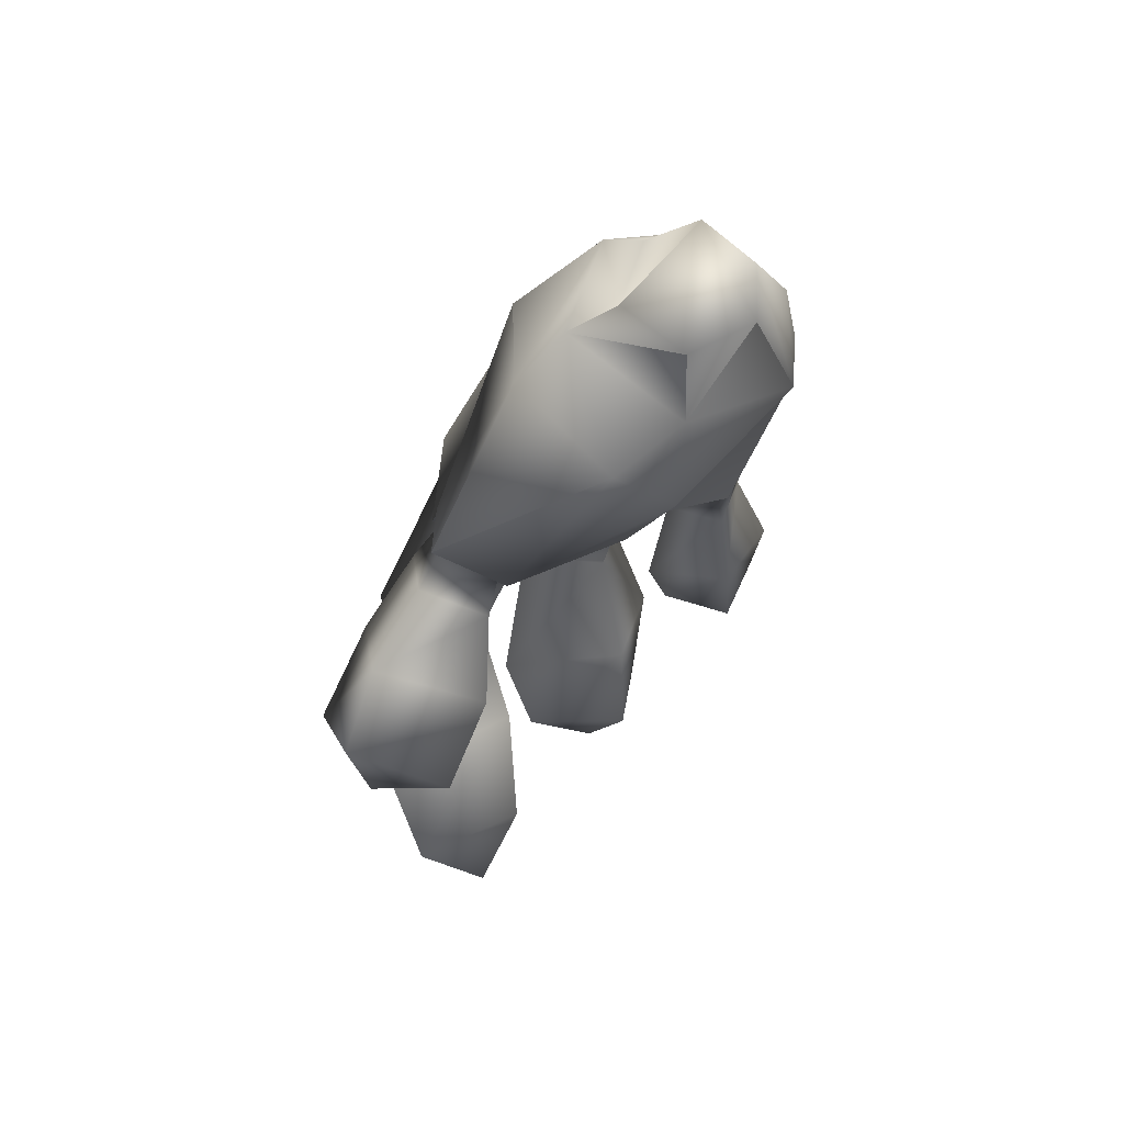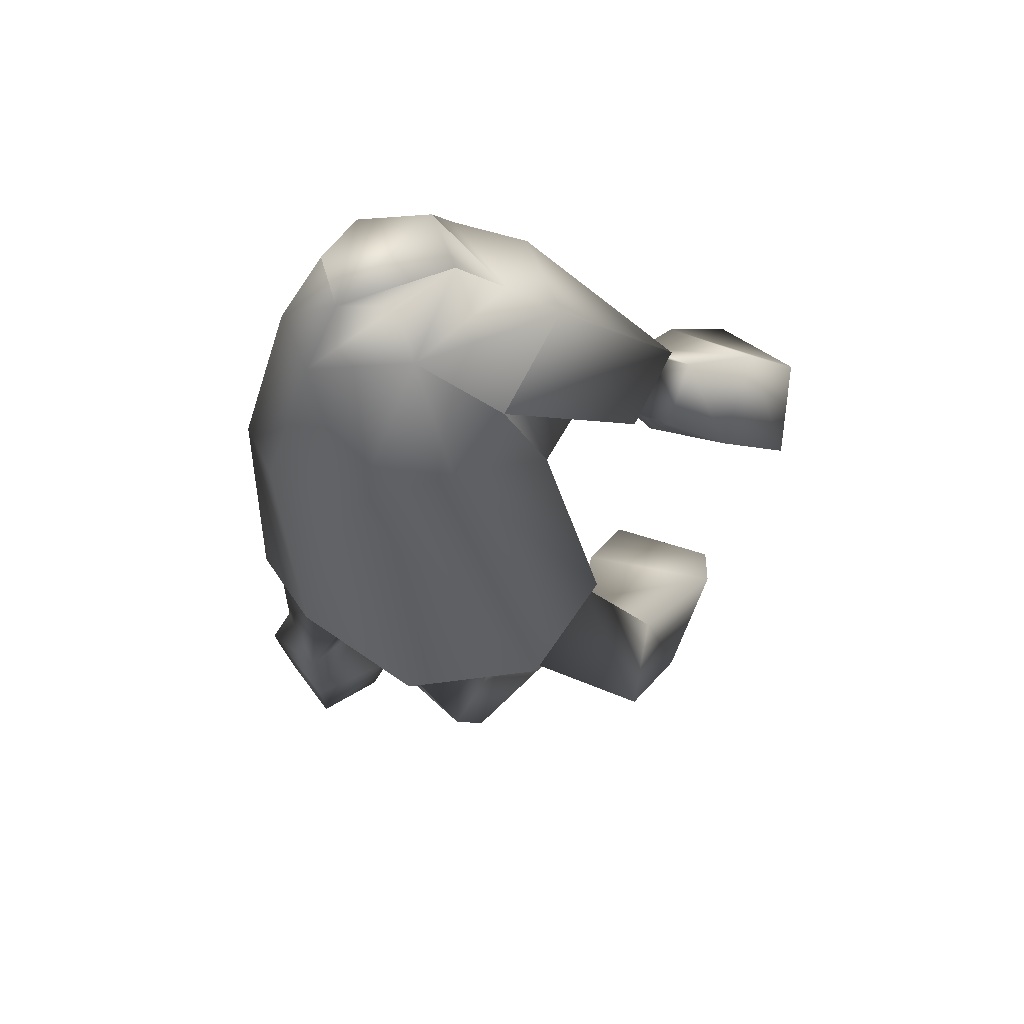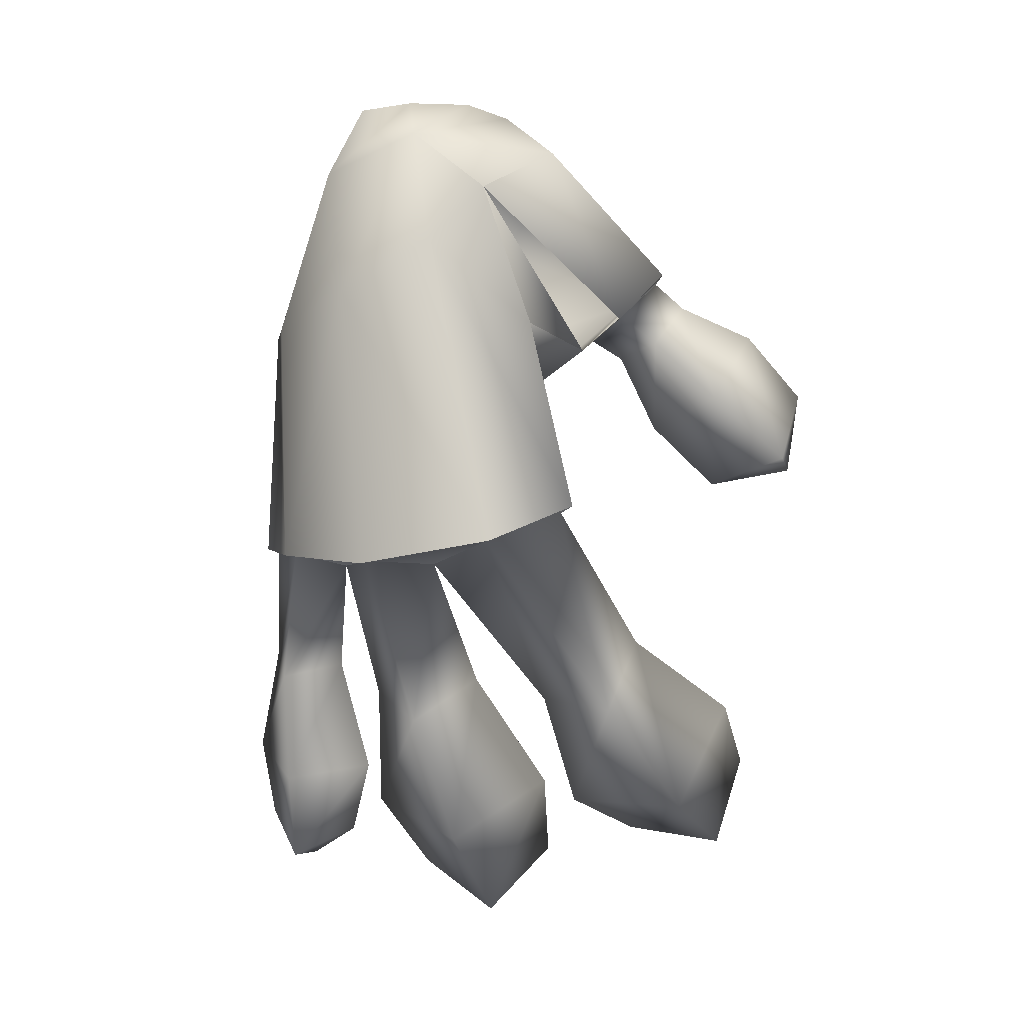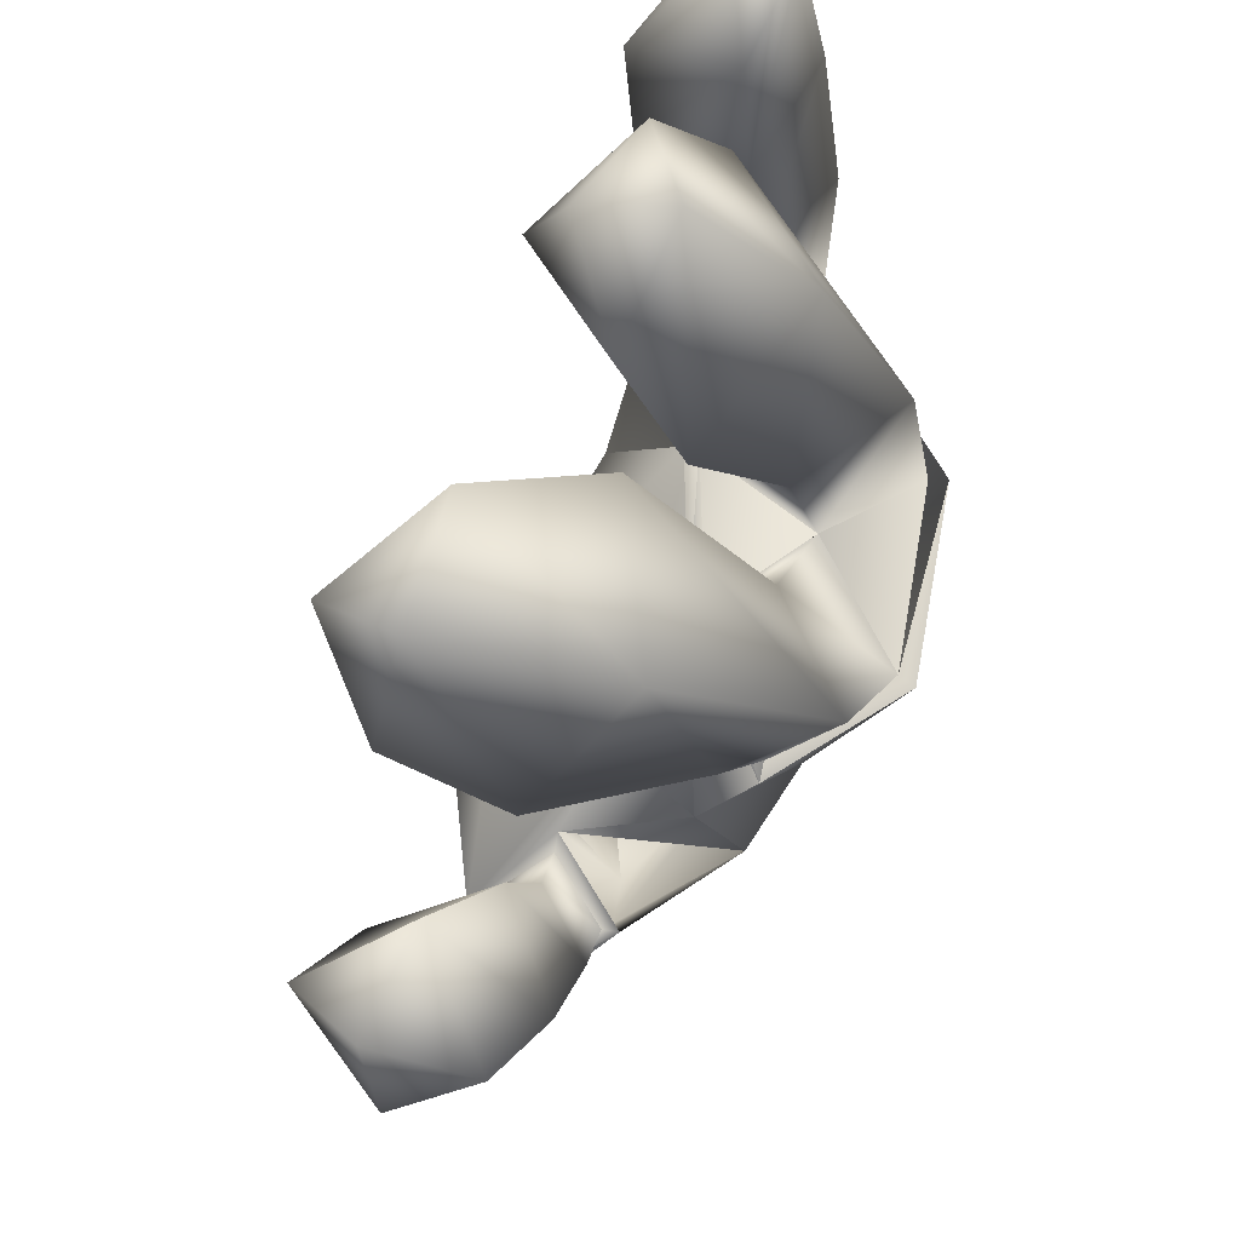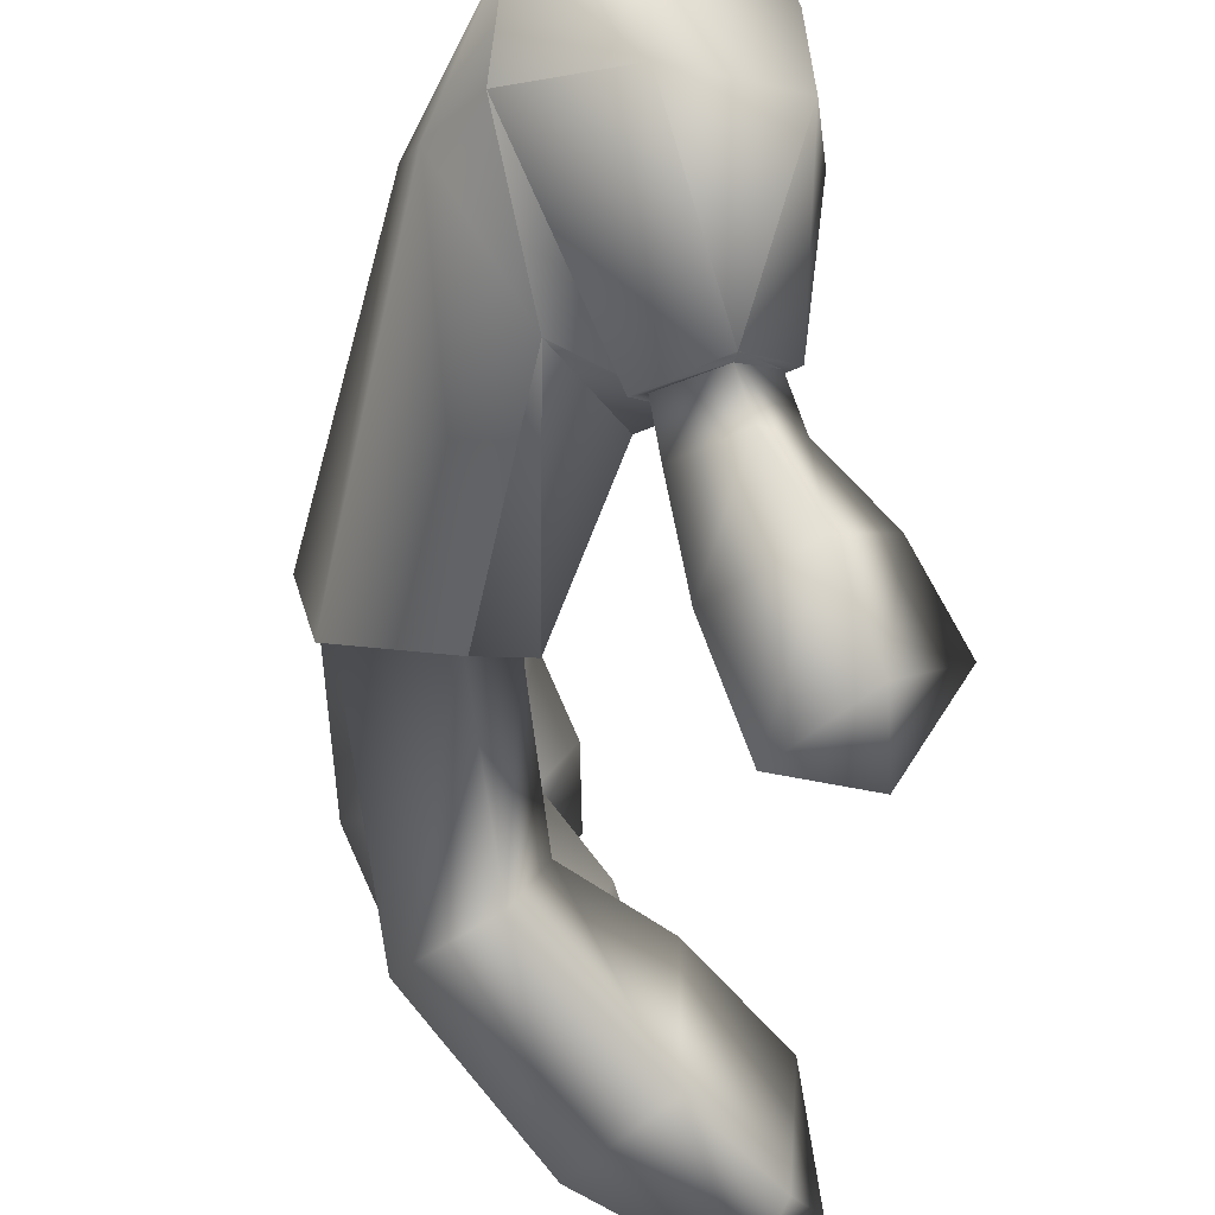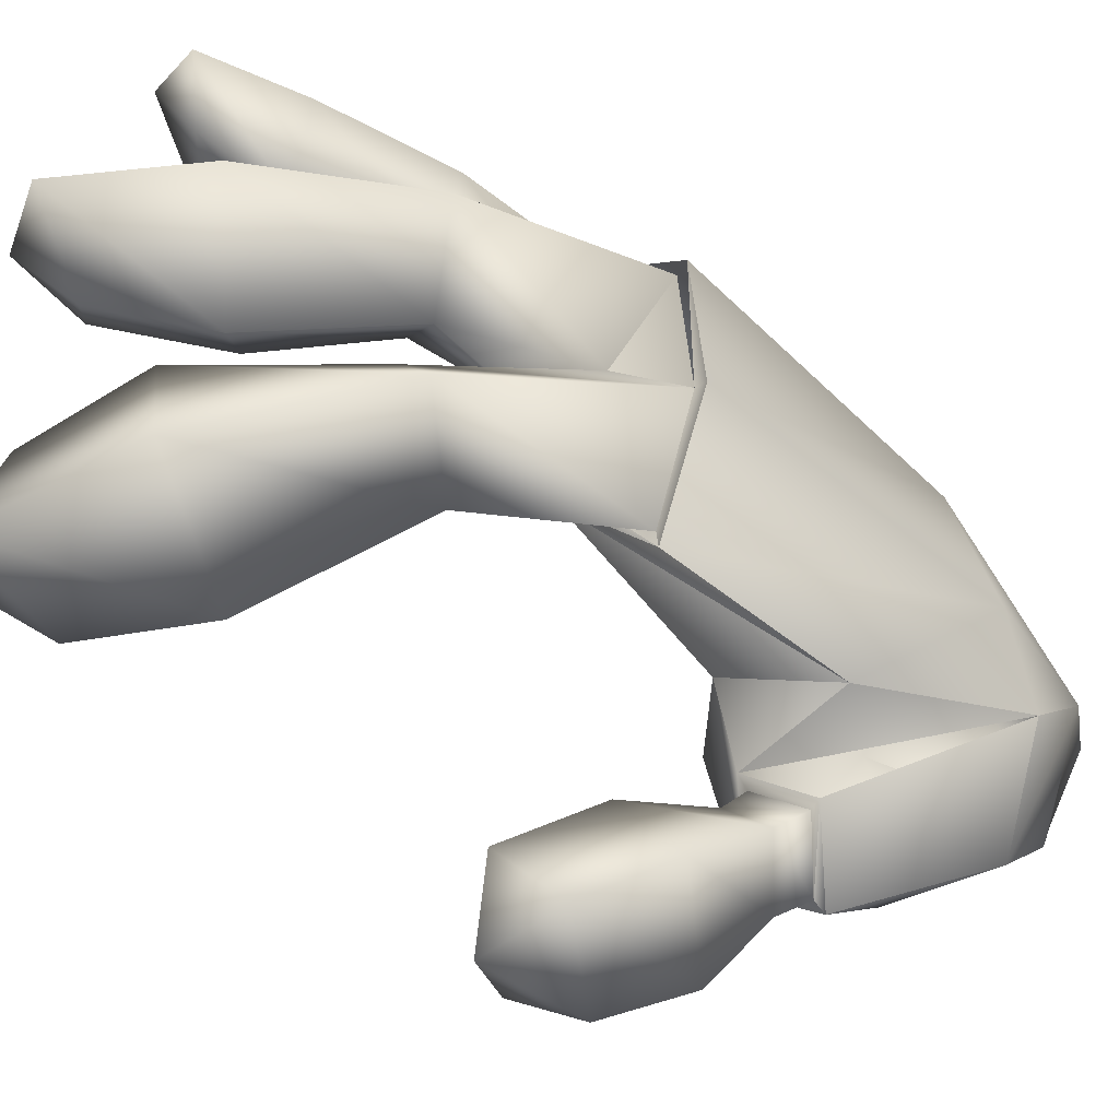
<metadata>
{"format":"obj","ext":"obj","renderer":"f3d","projection":"perspective","resolution":1024,"background":"white","views":[{"elev":64.1,"azim":-114.5,"up":"+Y"},{"elev":60.9,"azim":97.8,"up":"+Y"},{"elev":6.7,"azim":112.3,"up":"+Y"},{"elev":-27.3,"azim":-0.3,"up":"+Z"},{"elev":-60.0,"azim":176.7,"up":"+Z"},{"elev":-63.7,"azim":55.8,"up":"+Z"}]}
</metadata>
<code>
o ManoDerecho
v -1.943 -3.58 -3.338
v -0.7935 -4.262 -3.216
v -0.5347 -3.315 -2.824
v -1.226 -3.023 -2.974
v -1.294 -3.042 -4.395
v -0.7858 -2.636 -3.61
v -0.4148 -3.81 -4.183
v -0.1615 -3.08 -3.436
v -0.4352 -3.078 -2.452
v -1.016 -2.606 -2.757
v -0.6183 -2.317 -3.282
v -0.0458 -2.737 -2.991
v -2.476 -4.216 -4.046
v -1.87 -4.881 -4.811
v -1.421 -5.067 -3.859
v -1.743 -3.848 -4.976
v -0.9013 -4.622 -4.992
v 0.4356 -7.14 -2.491
v 1.194 -7.698 -2.393
v 1.62 -5.935 -1.01
v 0.7466 -5.771 -1.651
v 2.234 -5.507 -2.011
v 0.751 -7.434 -0.5812
v 1.503 -7.725 -0.1394
v 1.406 -6.061 0.3782
v 0.7077 -6.048 -0.3268
v 1.315 -7.486 -1.481
v 2.205 -7.9 -0.9834
v 2.501 -5.808 -0.4605
v 1.169 -7.458 0.5915
v 0.49 -6.071 0.9056
v 1.741 -7.57 1.162
v 1.687 -5.896 0.9956
v -0.6241 -7.783 -2.574
v 0.0888 -9.319 -2.403
v -0.613 -8.013 -4.324
v 0.784 -6.935 -3.514
v 0.246 -9.224 -3.954
v 1.662 -7.664 -3.452
v 1.204 -5.192 -2.593
v 0.8584 -9.376 0.1555
v -0.1405 -8.563 -0.6918
v 0.5362 -8.968 -2.141
v 1.449 -9.654 -1.2
v 0.1799 -8.267 1.065
v 0.8403 -8.753 2.023
v 1.081 -7.385 1.61
v 0.6051 -7.334 1.124
v 0.991 -8.876 0.2788
v 1.556 -9.03 1.219
v 1.012 -5.95 1.627
v -1.62 -8.648 -2.926
v -1.907 -9.748 -3.586
v -1.009 -9.941 -2.849
v -1.535 -8.963 -4.288
v -1.295 -10.09 -4.027
v -0.5858 -9.822 -0.8484
v -0.2565 -10.69 -1.212
v 0.265 -10.37 -0.2785
v 0.0237 -10.06 -1.999
v 0.476 -10.87 -1.326
v 0.1004 -9.297 1.106
v 0.8151 -10.25 1.203
v 0.819 -9.721 1.854
v 0.932 -9.813 0.5467
v 1.324 -10.17 1.262
v -0.4049 -3.205 -2.317
v 0.7322 -2.808 -2.005
v -0.000196 -3.718 -1.734
v 1.229 -1.054 -1.551
v 0.6014 -5.757 -1.709
v 1.165 -5.143 -2.766
v -0.0197 -3.165 1.305
v 0.3501 -6.093 0.9957
v 0.978 -5.965 1.812
v 0.6424 -3.063 1.792
v -1.192 -0.992 -1.49
v -0.6356 -2.185 -3.372
v -1.166 -2.586 -2.717
v 1.716 -1.725 -1.004
v 2.369 -5.479 -2.108
v 1.922 -2.391 0.1548
v 2.665 -5.816 -0.4607
v 1.8 -5.909 1.093
v -0.0458 -2.737 -2.991
v 0.1055 -2.757 -3.023
v -0.4352 -3.078 -2.452
v -0.6183 -2.317 -3.282
v -1.016 -2.606 -2.757
v 0.0624 -0.5813 -2.05
v 2.501 -5.808 -0.4605
v 1.687 -5.896 0.9956
v 2.234 -5.507 -2.011
v 0.7077 -6.048 -0.3268
v 0.591 -6.069 -0.3118
v 0.7466 -5.771 -1.651
v 0.1871 -1.12 1.25
v 1.065 -0.8522 0.7644
v 0.7317 2.3e-05 0.414
v 0.0375 -0.06628 0.7184
v 1.143 -0.3449 -0.5278
v 0.6981 0.07802 -0.2725
v 0.1339 -0.1217 -1.431
v 0.0873 0.08602 -0.843
v 1.334 -2.91 1.359
v 1.406 -6.061 0.3782
v 1.62 -5.935 -1.01
v 1.204 -5.192 -2.593
v 0.0873 0.08602 -0.843
v -0.6873 -0.006176 -0.4486
v -0.5747 -0.1117 0.4134
v 0.0375 -0.06628 0.7184
v -0.000196 -3.718 -1.734
v -0.9554 -3.117 -1.171
v -1.166 -2.586 -2.717
v -0.4049 -3.205 -2.317
v -1.367 -1.85 -0.7967
v 0.591 -6.069 -0.3118
v -0.5873 -2.83 0.06542
v 0.3501 -6.093 0.9957
v -0.0197 -3.165 1.305
v 0.6014 -5.757 -1.709
v -0.9282 -1.122 0.7635
v 0.6424 -3.063 1.792
v -1.192 -0.992 -1.49
v -1.083 -0.6342 -0.6219
v 0.1871 -1.12 1.25
v 0.1339 -0.1217 -1.431
v 0.0624 -0.5813 -2.05
v -0.4352 -3.078 -2.452
v -0.4049 -3.205 -2.317
v -1.166 -2.586 -2.717
v -1.016 -2.606 -2.757
f 1 2 3
f 1 3 4
f 5 1 4
f 5 4 6
f 7 5 6
f 7 6 8
f 2 7 8
f 2 8 3
f 4 3 9
f 4 9 10
f 4 10 11
f 4 11 6
f 8 6 11
f 8 11 12
f 3 8 12
f 3 12 9
f 13 14 15
f 16 14 13
f 17 14 16
f 15 14 17
f 13 15 2
f 13 2 1
f 16 13 1
f 16 1 5
f 17 16 5
f 17 5 7
f 15 17 7
f 15 7 2
f 18 19 20
f 18 20 21
f 19 22 20
f 23 24 25
f 23 25 26
f 27 26 20
f 28 27 20
f 28 20 29
f 24 29 25
f 30 31 25
f 32 30 25
f 32 25 33
f 34 35 19
f 34 19 18
f 36 34 18
f 36 18 37
f 38 36 37
f 38 37 39
f 35 38 39
f 35 39 19
f 37 18 21
f 37 21 40
f 39 37 40
f 39 40 22
f 19 39 22
f 41 24 23
f 41 23 42
f 43 42 23
f 43 23 27
f 44 43 27
f 44 27 28
f 41 44 28
f 41 28 24
f 27 23 26
f 24 28 29
f 45 46 47
f 45 47 48
f 49 45 48
f 49 48 30
f 50 49 30
f 50 30 32
f 46 50 32
f 46 32 47
f 48 47 51
f 48 51 31
f 30 48 31
f 47 32 33
f 47 33 51
f 52 53 54
f 55 53 52
f 56 53 55
f 54 53 56
f 52 54 35
f 52 35 34
f 55 52 34
f 55 34 36
f 56 55 36
f 56 36 38
f 54 56 38
f 54 38 35
f 57 58 59
f 60 58 57
f 61 58 60
f 59 58 61
f 57 59 41
f 57 41 42
f 60 57 42
f 60 42 43
f 61 60 43
f 61 43 44
f 59 61 44
f 59 44 41
f 62 63 64
f 65 63 62
f 66 63 65
f 64 63 66
f 62 64 46
f 62 46 45
f 65 62 45
f 65 45 49
f 66 65 49
f 66 49 50
f 64 66 50
f 64 50 46
f 67 68 69
f 70 68 67
f 71 68 72
f 73 74 75
f 73 75 76
f 77 78 79
f 70 80 68
f 72 68 80
f 81 82 83
f 84 83 82
f 85 86 67
f 85 67 87
f 88 78 86
f 88 86 85
f 89 79 78
f 89 78 88
f 86 78 90
f 86 90 70
f 77 90 78
f 71 69 68
f 91 84 92
f 93 81 83
f 94 95 71
f 94 71 96
f 97 98 99
f 97 99 100
f 98 101 102
f 98 102 99
f 101 103 104
f 101 104 102
f 84 82 105
f 106 91 92
f 76 75 84
f 76 84 105
f 81 80 82
f 72 80 81
f 107 93 91
f 107 94 96
f 82 101 98
f 98 105 82
f 90 103 101
f 90 101 70
f 96 71 72
f 96 72 108
f 97 76 105
f 97 105 98
f 108 72 81
f 108 81 93
f 70 101 80
f 82 80 101
f 99 102 104 109 110 111 112 100
f 113 114 115
f 113 115 116
f 114 117 115
f 113 118 119
f 118 120 121
f 118 121 119
f 113 122 118
f 123 121 124
f 125 115 117
f 119 117 114
f 119 114 113
f 119 121 123
f 126 123 111
f 126 111 110
f 123 127 112
f 123 112 111
f 128 126 110
f 128 110 109
f 125 128 129
f 117 126 125
f 117 119 123
f 117 123 126
f 123 124 127
f 125 126 128
f 130 131 132
f 130 132 133

</code>
